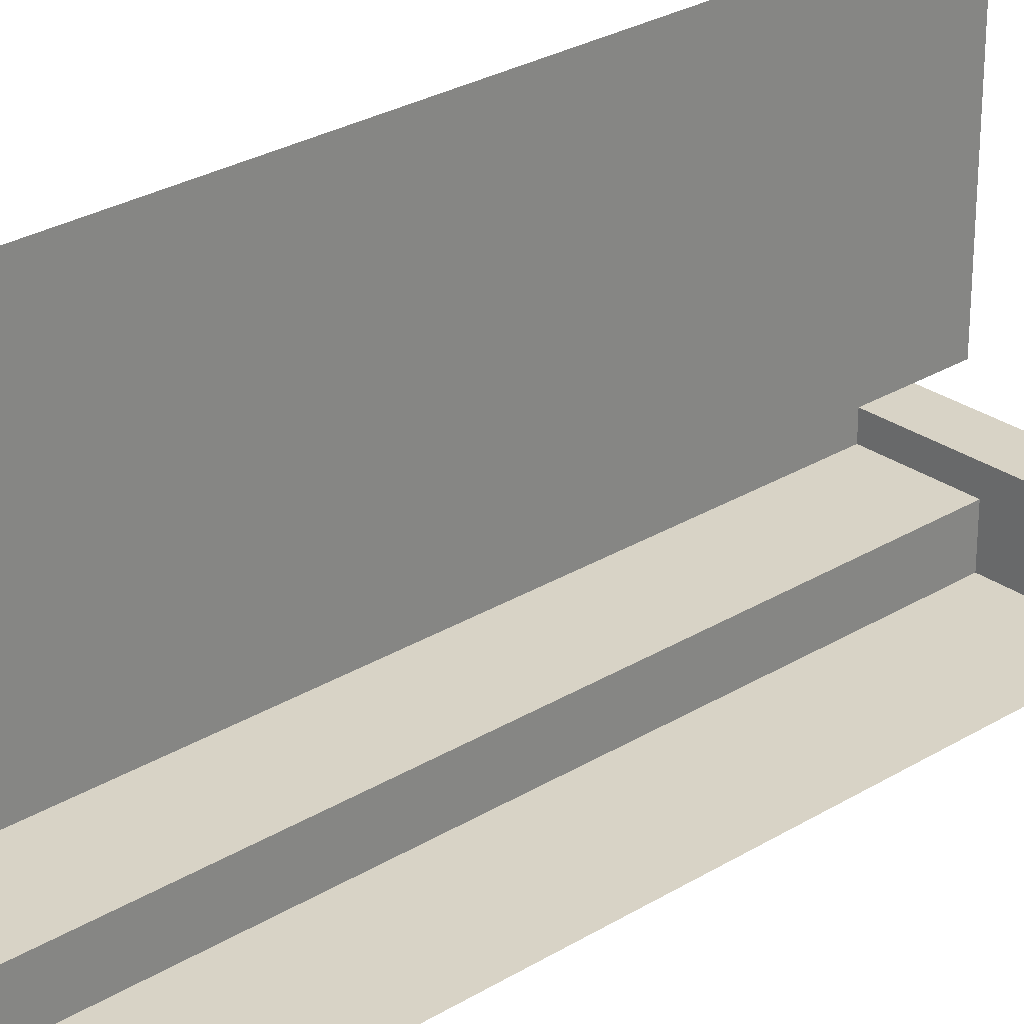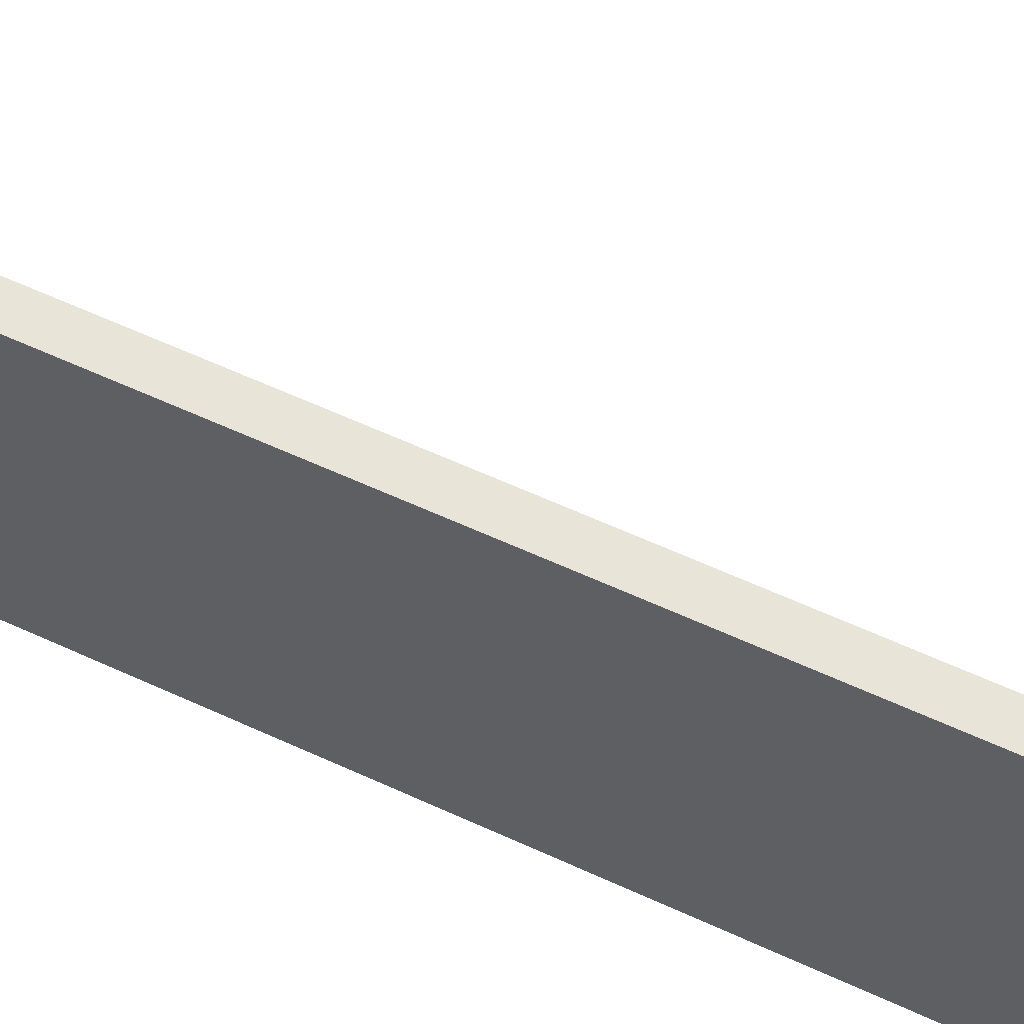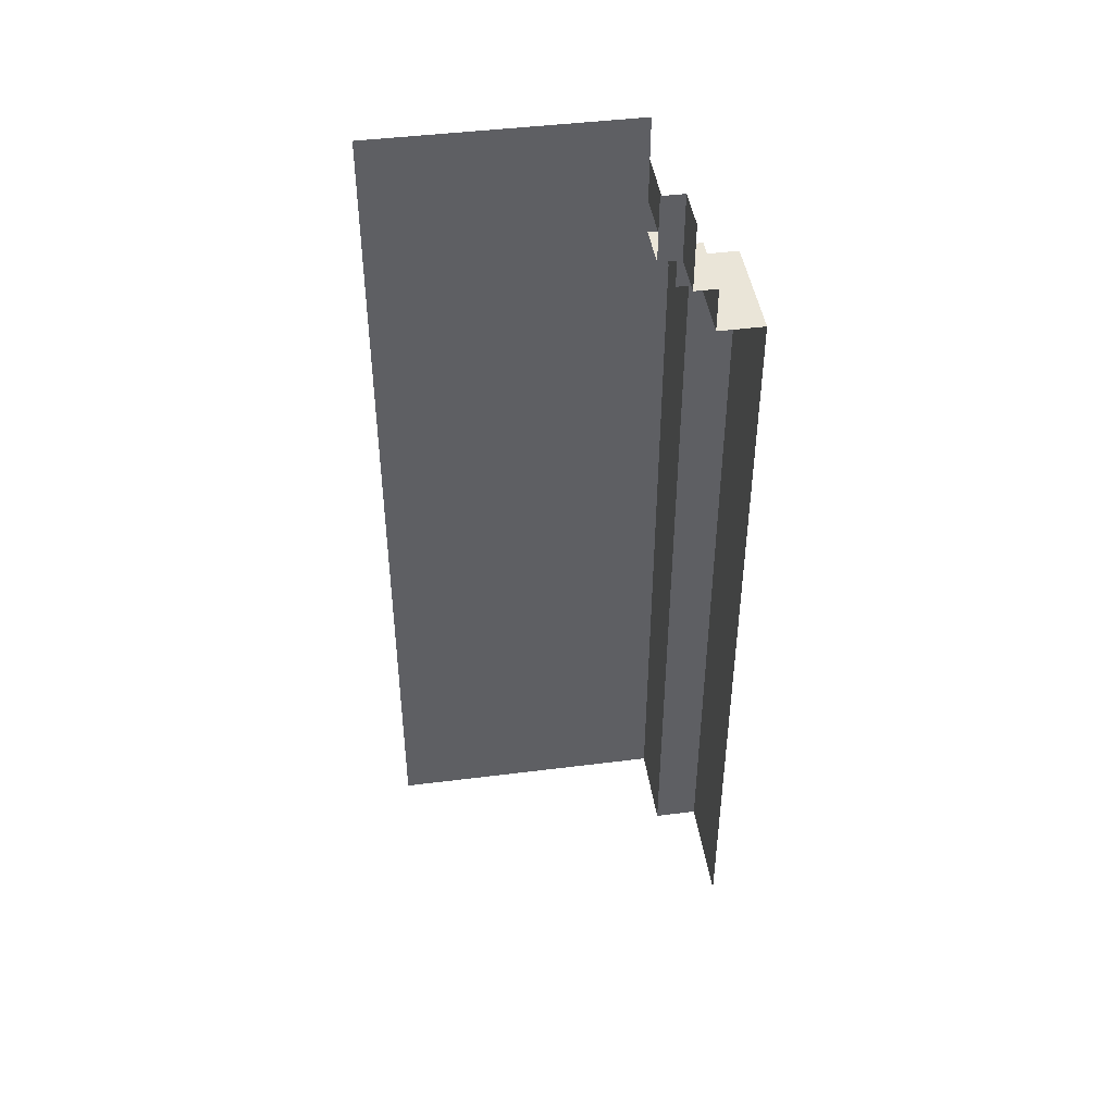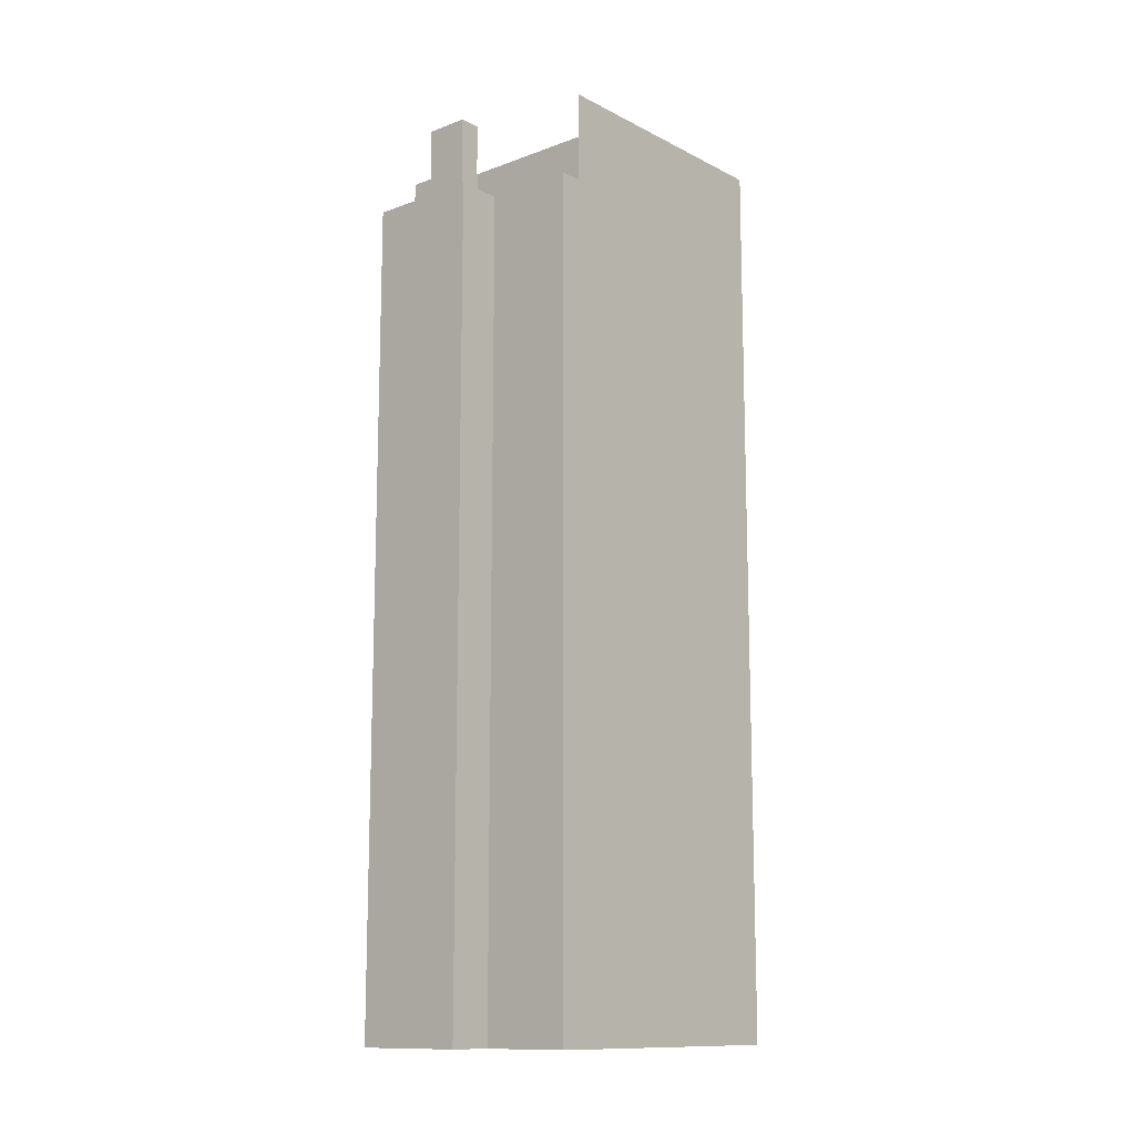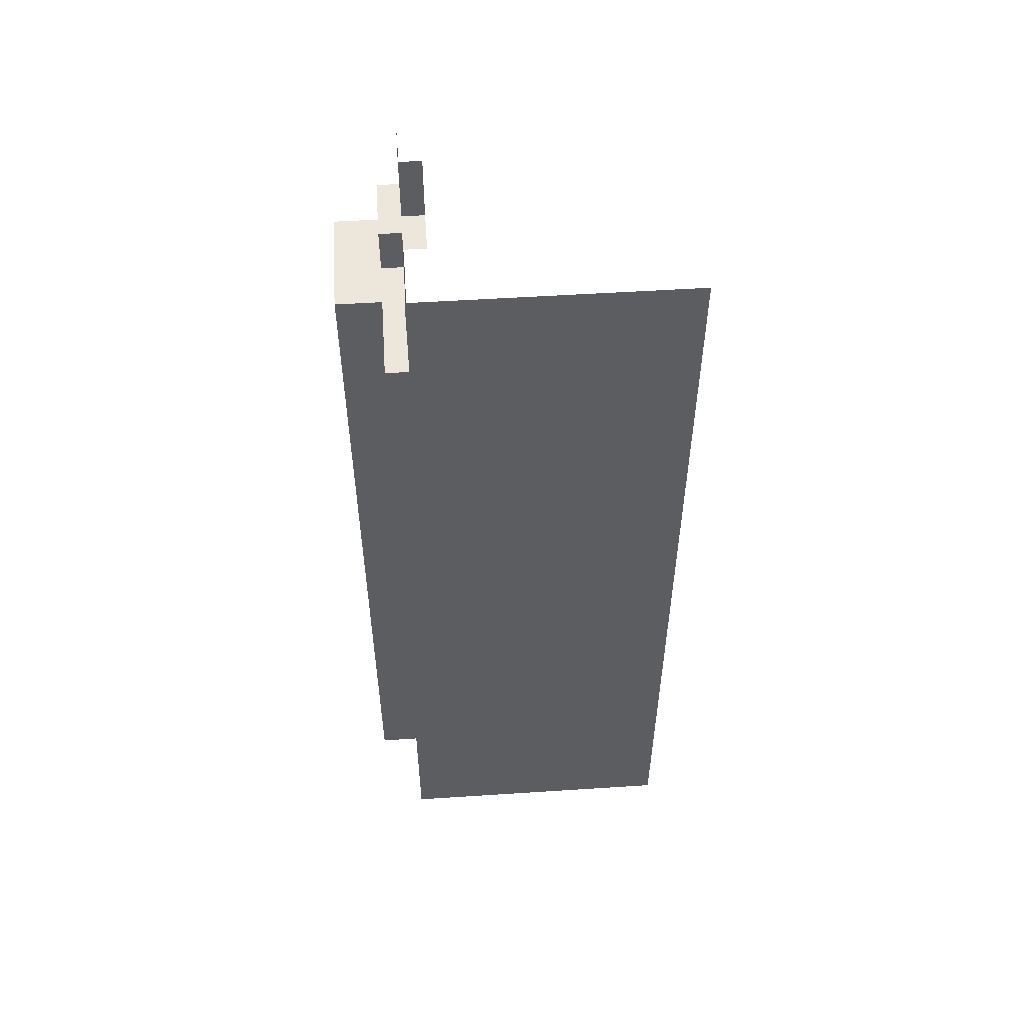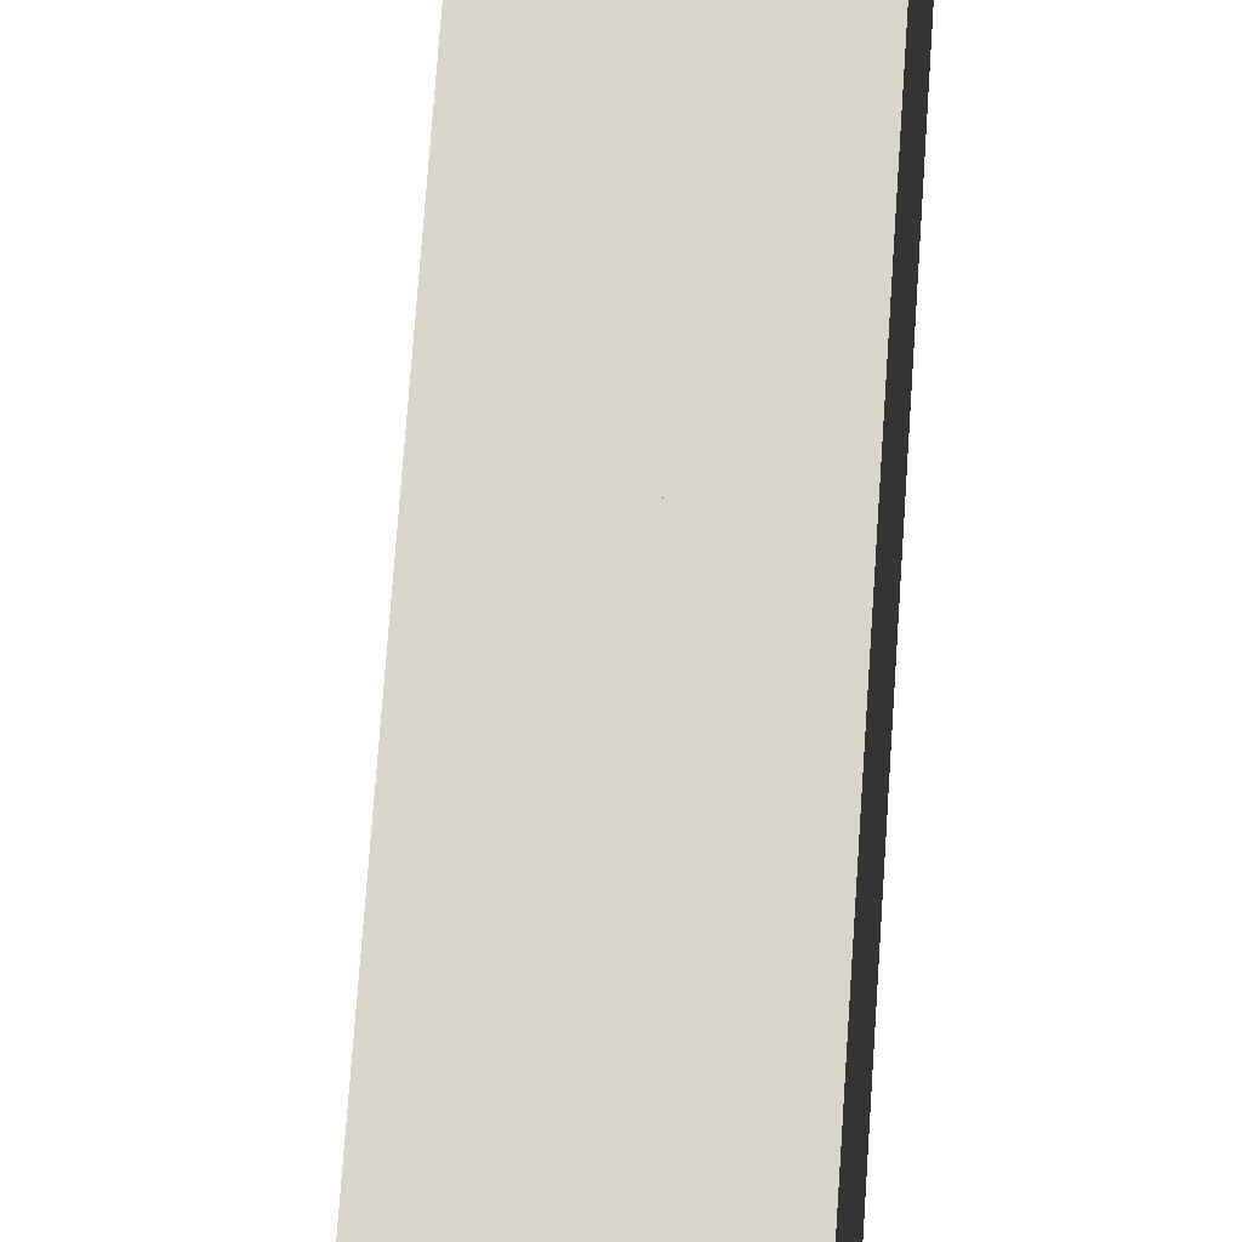
<metadata>
{"format":"obj","ext":"obj","renderer":"f3d","projection":"perspective","resolution":1024,"background":"white","views":[{"elev":27.8,"azim":47.1,"up":"+Z"},{"elev":60.4,"azim":-64.7,"up":"+Z"},{"elev":44.6,"azim":81.6,"up":"+Y"},{"elev":-12.6,"azim":-139.3,"up":"+Y"},{"elev":52.8,"azim":-94.0,"up":"+Y"},{"elev":74.2,"azim":-176.0,"up":"+Z"}]}
</metadata>
<code>
g pb_Mesh386986
v 12 0 -4
v 14 0 -4
v 14 4 -4
v 12 4 -4
v 14 0 -4
v 14 0 -6
v 14 4 -6
v 14 4 -4
v 14 0 -6
v 16 0 -6
v 16 4 -6
v 14 4 -6
v 20 0 -6
v 20 4 -6
v 16 4 -4
v 20 4 -6
v 20 4 -4
v 16 4 -6
v 14 4 -4
v 14 4 -6
v 20 4 -4
v 20 10 -4
v 16 10 -4
v 16 4 -4
v 16 10 -4
v 16 10 -2
v 16 4 -2
v 16 4 -4
v 16 4 -4
v 16 4 -2
v 14 4 -2
v 14 4 -4
v 14 4 -2
v 12 4 -2
v 12 4 -4
v 14 4 -4
v 12 0 -4
v 12 0 -6
v 14 0 -6
v 14 0 -4
v 10 0 -4
v 12 0 -4
v 12 4 -4
v 10 4 -4
v 2 3.815e-06 -4
v 2 4 -4
v 2 3.815e-06 -4
v 2 6.104e-05 -6
v 10 3.529e-05 -6
v 10 0 -4
v 16 0 -6
v 16 0 -10
v 20 0 -10
v 20 0 -6
v 14 7.057e-05 -10
v 12 0.0001001 -10
v 10 0.0001354 -10
v 10 3.529e-05 -6
v 10 -73 -6
v 10 -73 -10
v 10 0.0001354 -10
v 10 3.529e-05 -6
v 2 6.104e-05 -6
v 2 -73 -6
v 10 -73 -6
v 14 7.057e-05 -10
v 14 -73 -10
v 16 -73 -10
v 16 0 -10
v 12 0.0001001 -10
v 12 -73 -10
v 10 0.0001354 -10
v 10 -73 -10
v 20 -73 -10
v 20 0 -10
v 2 3.815e-06 -4
v 2 -73 -6
v 2 6.104e-05 -6
v 2 -73 -4
v 2 4 20
v 2 4 -4
v 2 0 20
v 2 -73 20
v 2 8 -4
v 2 8 20
g pb_Mesh386986_0
g pb_Mesh386986_1
f 3 2 1
f 3 1 4
f 7 6 5
f 7 5 8
f 11 10 9
f 11 9 12
f 14 13 10
f 14 10 11
f 17 16 15
f 16 18 15
f 15 18 19
f 18 20 19
f 23 22 21
f 23 21 24
f 27 26 25
f 27 25 28
f 31 30 29
f 31 29 32
f 35 34 33
f 35 33 36
f 39 38 37
f 39 37 40
f 43 42 41
f 43 41 44
f 44 41 45
f 44 45 46
f 49 48 47
f 50 49 47
f 37 38 50
f 38 49 50
f 53 52 51
f 53 51 54
f 52 55 39
f 52 39 51
f 55 56 38
f 55 38 39
f 56 57 49
f 56 49 38
f 60 59 58
f 60 58 61
f 64 63 62
f 64 62 65
f 68 67 66
f 68 66 69
f 67 71 70
f 67 70 66
f 71 73 72
f 71 72 70
f 74 68 69
f 74 69 75
f 78 77 76
f 77 79 76
f 81 76 80
f 76 82 80
f 76 79 82
f 79 83 82
f 81 80 84
f 80 85 84

</code>
